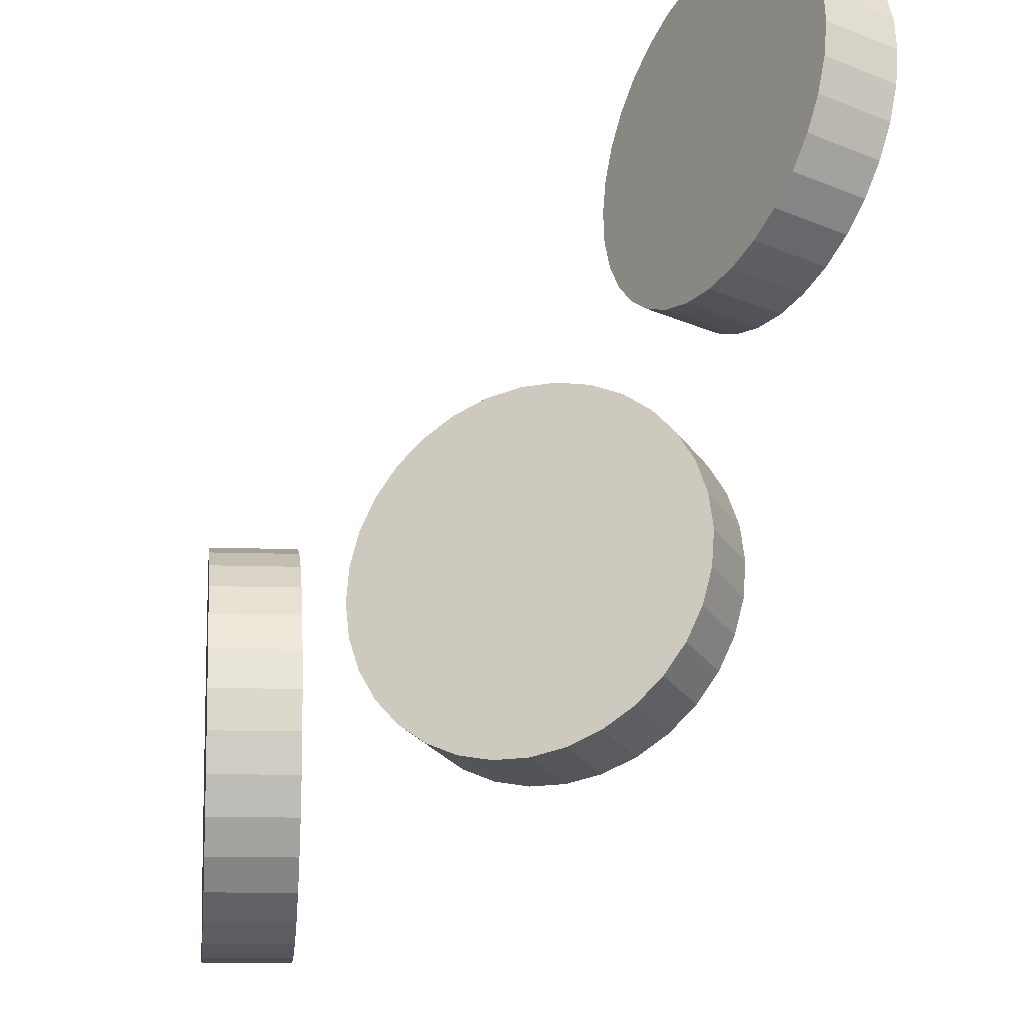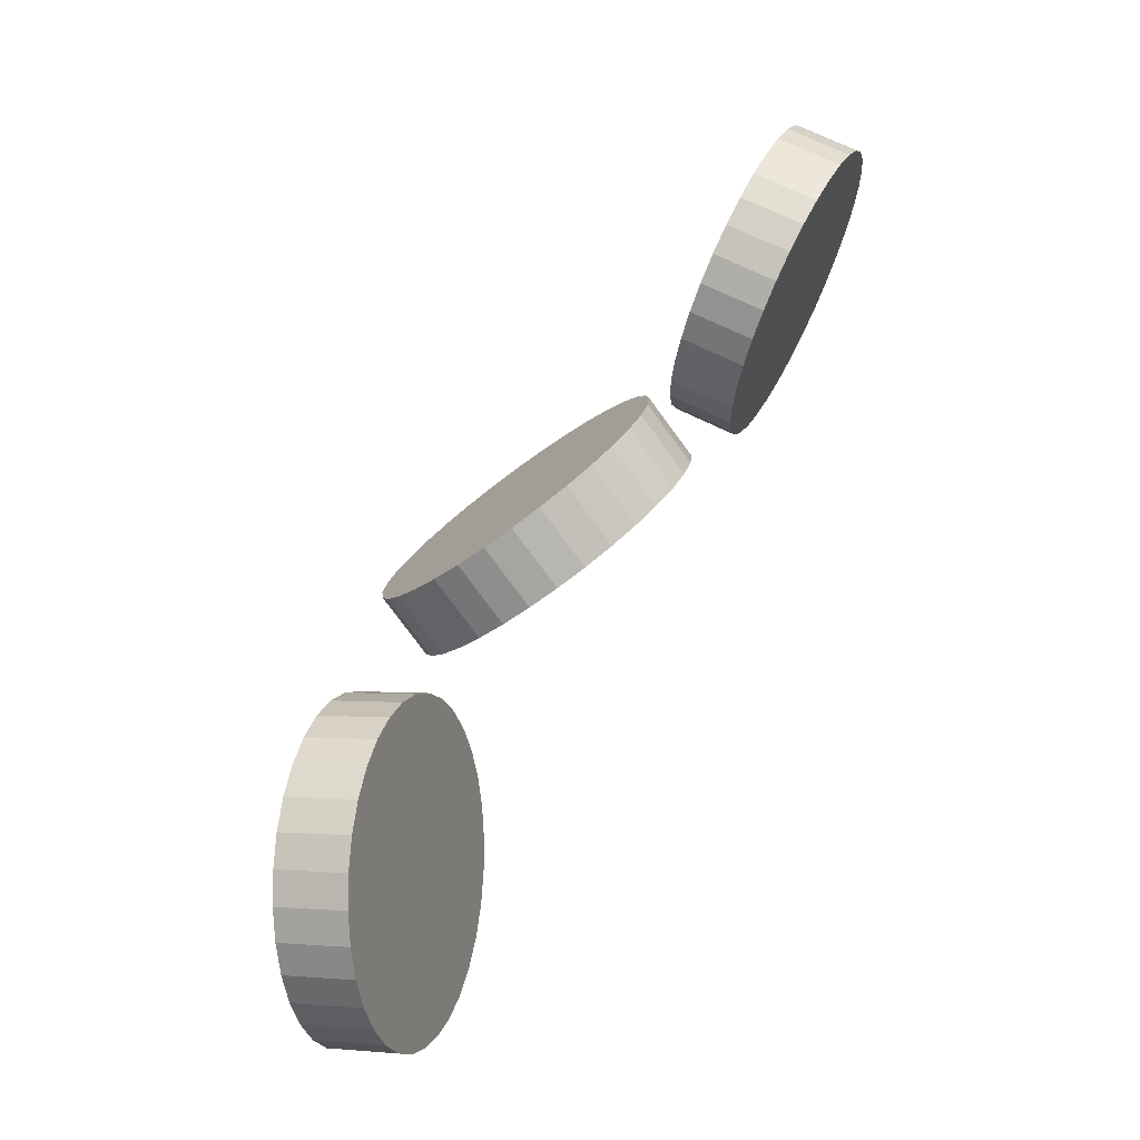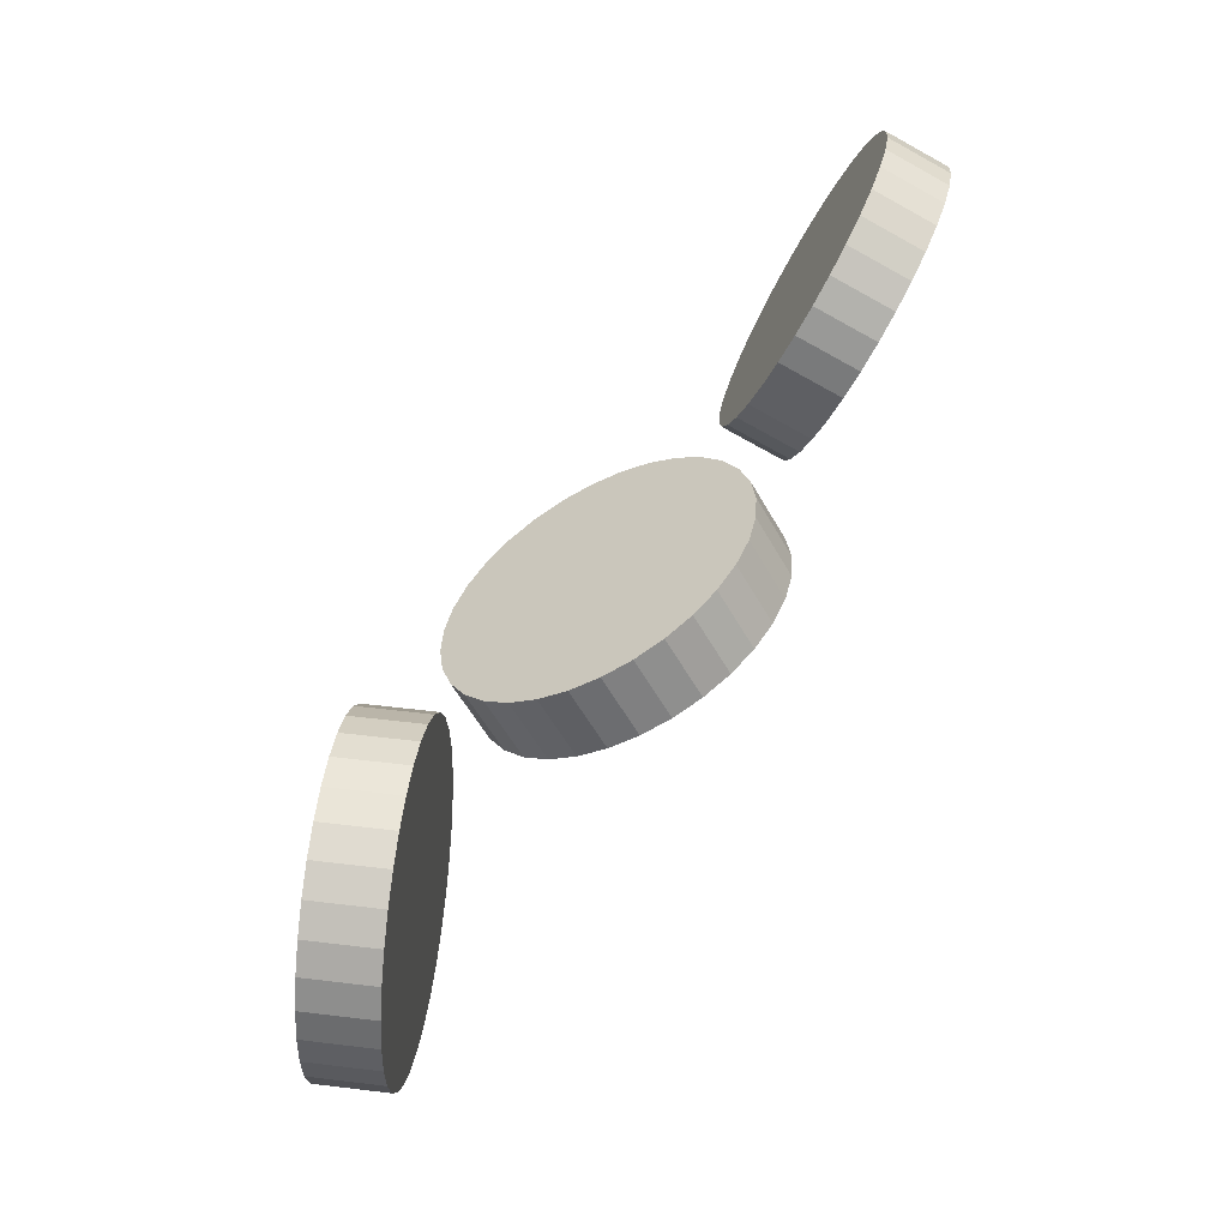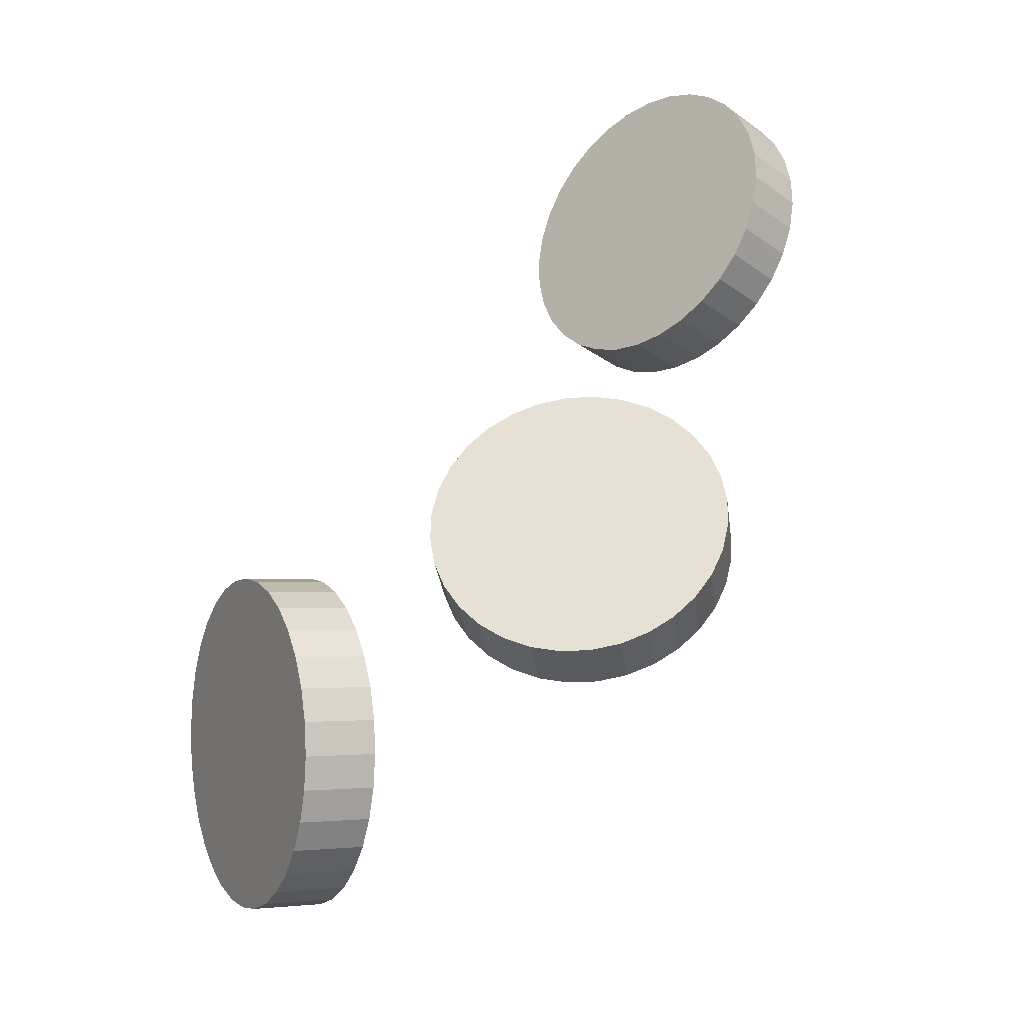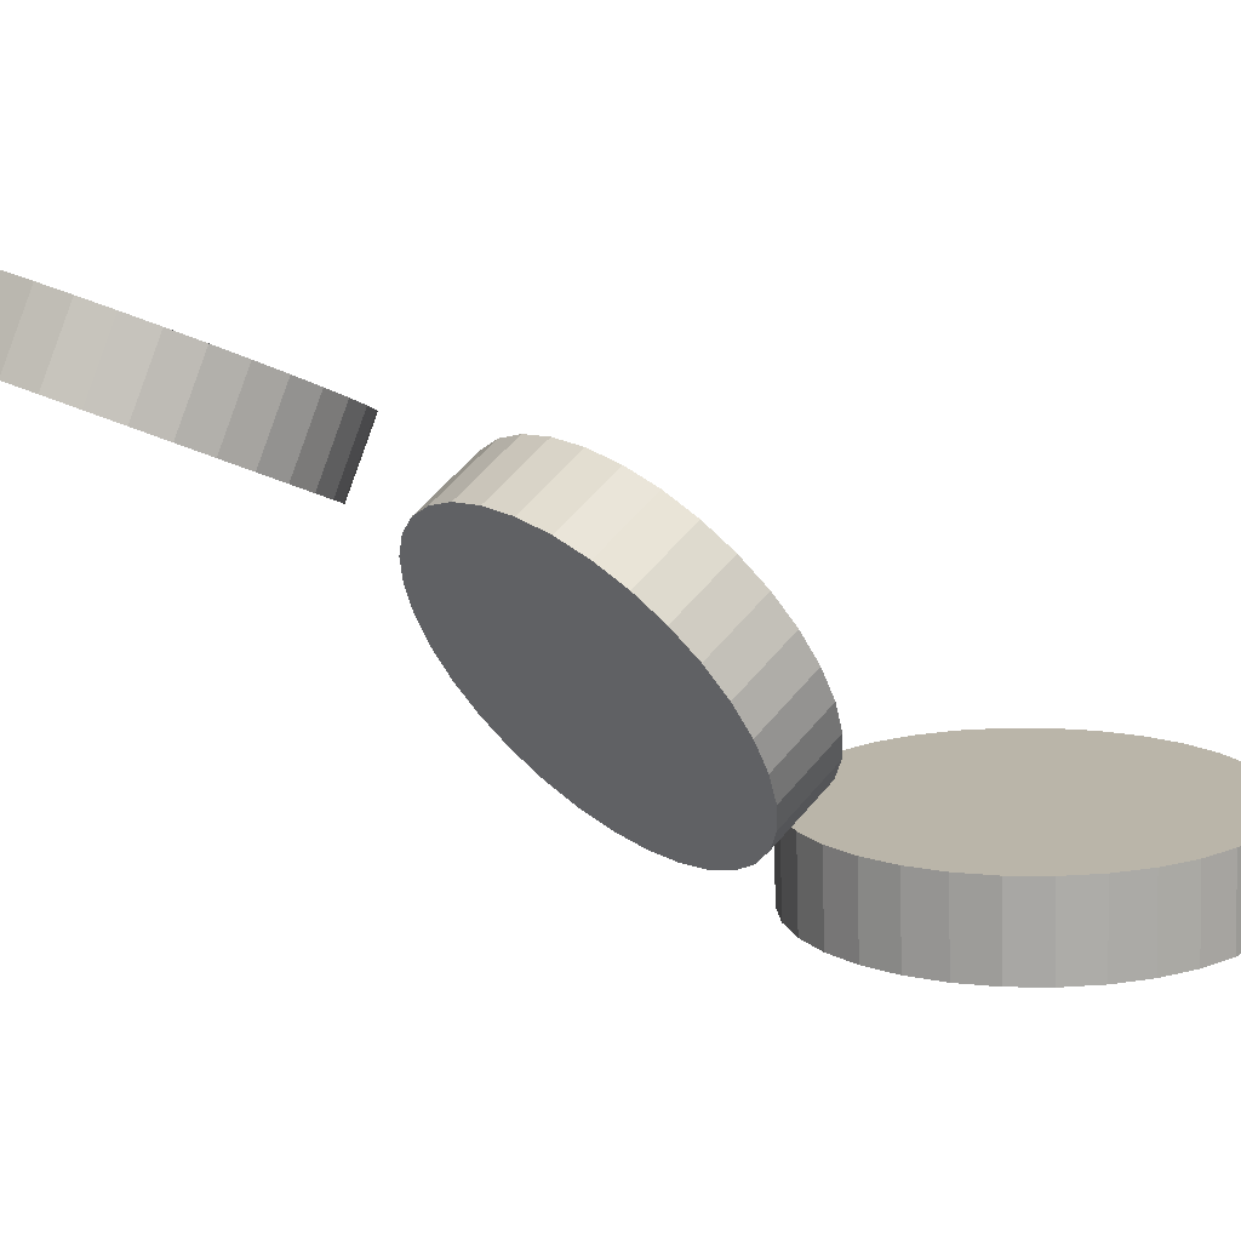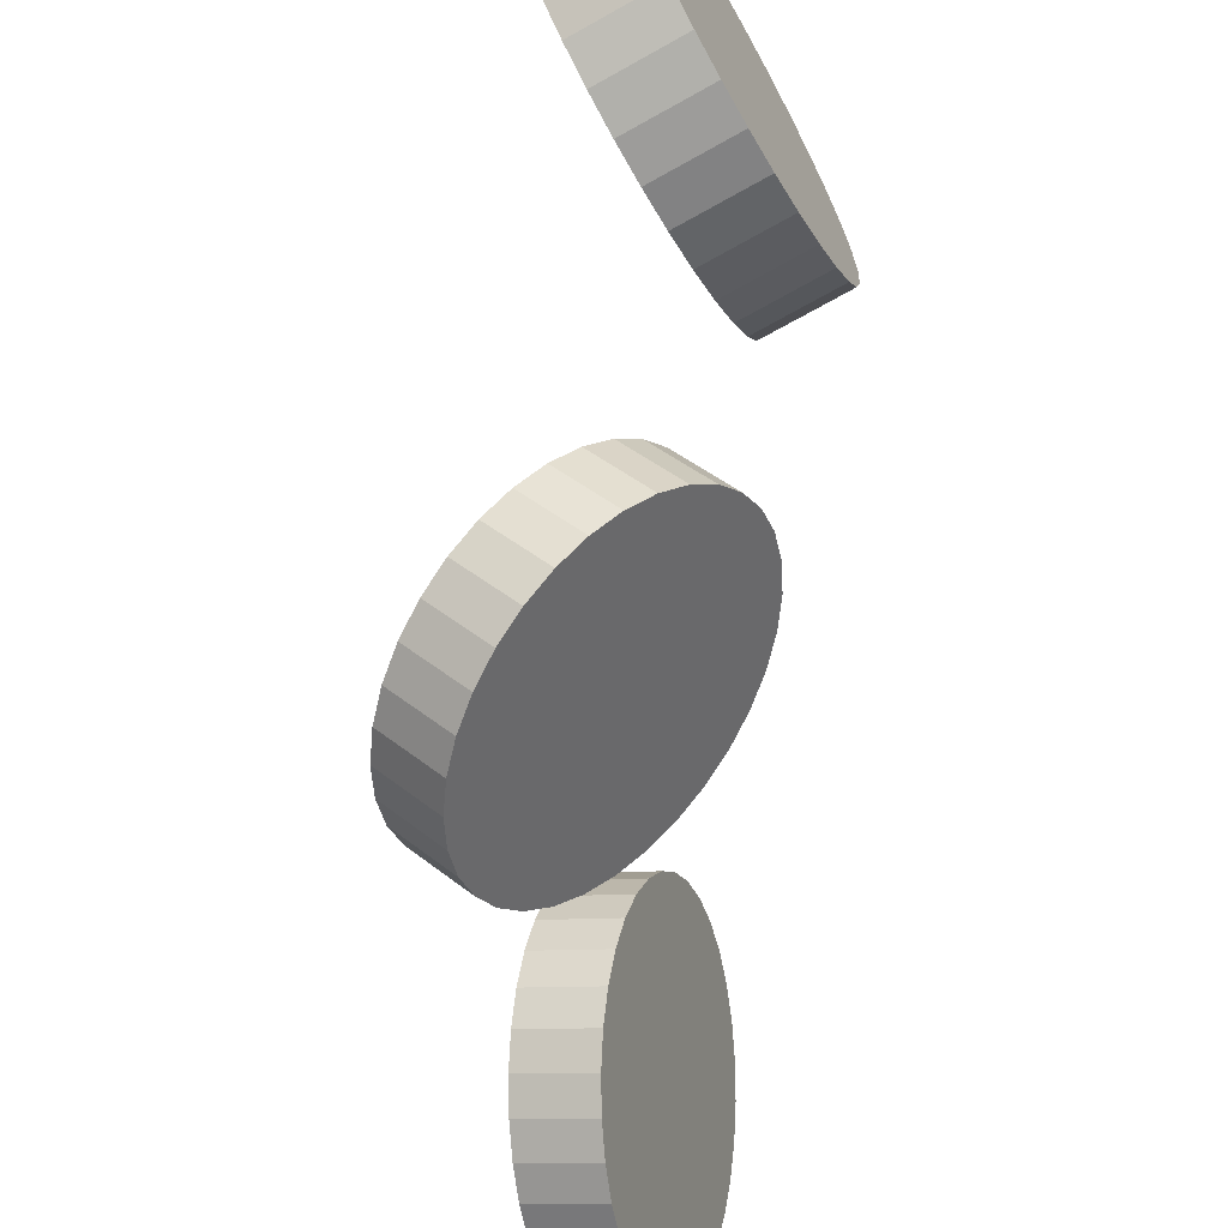
<metadata>
{"format":"obj","ext":"obj","renderer":"f3d","projection":"perspective","resolution":1024,"background":"white","views":[{"elev":-66.8,"azim":-177.2,"up":"+Z"},{"elev":-18.7,"azim":-157.1,"up":"+Y"},{"elev":-4.1,"azim":-170.3,"up":"+Y"},{"elev":11.6,"azim":158.7,"up":"+Y"},{"elev":-70.8,"azim":-82.2,"up":"+Z"},{"elev":-78.3,"azim":35.4,"up":"+Z"}]}
</metadata>
<code>
o panda_link2.002
v -0.06871 0.5034 0.001138
v -0.06171 0.5059 0.004928
v 0.06076 0.4385 -0.05343
v 0.138 0.3415 -0.04428
v 0.08967 0.3879 -0.08564
o panda_link2.002
v 0.05443 0.4401 -0.07949
v 0.05238 0.4447 -0.07819
v 0.05076 0.4491 -0.07599
v 0.04964 0.4532 -0.07296
v 0.04904 0.4568 -0.06922
v 0.04901 0.4598 -0.06491
v 0.04953 0.462 -0.06019
v 0.05059 0.4633 -0.05526
v 0.05215 0.4638 -0.05029
v 0.05415 0.4633 -0.04549
v 0.05651 0.462 -0.04103
v 0.05914 0.4598 -0.03708
v 0.06194 0.4568 -0.03381
v 0.0648 0.4532 -0.03132
v 0.06762 0.4491 -0.02972
v 0.07027 0.4447 -0.02908
v 0.07267 0.4401 -0.02941
v 0.07472 0.4354 -0.0307
v 0.07634 0.431 -0.0329
v 0.07747 0.4269 -0.03593
v 0.07806 0.4233 -0.03968
v 0.07809 0.4203 -0.04399
v 0.07757 0.4181 -0.0487
v 0.07651 0.4168 -0.05363
v 0.07495 0.4163 -0.0586
v 0.07295 0.4168 -0.0634
v 0.07059 0.4181 -0.06786
v 0.06796 0.4203 -0.07181
v 0.06516 0.4233 -0.07509
v 0.0623 0.4269 -0.07757
v 0.05949 0.431 -0.07917
v 0.05683 0.4354 -0.07981
v 0.04484 0.4348 -0.07599
v 0.04279 0.4395 -0.0747
v 0.04118 0.4439 -0.0725
v 0.04005 0.448 -0.06947
v 0.03946 0.4516 -0.06572
v 0.03942 0.4546 -0.06141
v 0.03995 0.4568 -0.0567
v 0.04101 0.4581 -0.05177
v 0.04257 0.4586 -0.0468
v 0.04457 0.4581 -0.042
v 0.04693 0.4568 -0.03754
v 0.04956 0.4546 -0.03359
v 0.05235 0.4516 -0.03031
v 0.05522 0.448 -0.02783
v 0.05803 0.4439 -0.02623
v 0.06069 0.4395 -0.02559
v 0.06309 0.4348 -0.02592
v 0.06513 0.4302 -0.02721
v 0.06675 0.4258 -0.02941
v 0.06788 0.4217 -0.03244
v 0.06847 0.4181 -0.03618
v 0.06851 0.4151 -0.0405
v 0.06798 0.4129 -0.04521
v 0.06692 0.4116 -0.05014
v 0.06536 0.4111 -0.05511
v 0.06336 0.4116 -0.05991
v 0.061 0.4129 -0.06437
v 0.05837 0.4151 -0.06832
v 0.05557 0.4181 -0.0716
v 0.05271 0.4217 -0.07408
v 0.0499 0.4258 -0.07568
v 0.04724 0.4302 -0.07632
f 6 7 8 9 10 11 12 13 14 15 16 17 18 19 20 21 22 23 24 25 26 27 28 29 30 31 32 33 34 35 36 37
f 6 38 39 7
f 7 39 40 8
f 8 40 41 9
f 9 41 42 10
f 10 42 43 11
f 11 43 44 12
f 12 44 45 13
f 13 45 46 14
f 14 46 47 15
f 15 47 48 16
f 16 48 49 17
f 17 49 50 18
f 18 50 51 19
f 19 51 52 20
f 20 52 53 21
f 21 53 54 22
f 22 54 55 23
f 23 55 56 24
f 24 56 57 25
f 25 57 58 26
f 26 58 59 27
f 27 59 60 28
f 28 60 61 29
f 29 61 62 30
f 30 62 63 31
f 31 63 64 32
f 32 64 65 33
f 33 65 66 34
f 34 66 67 35
f 35 67 68 36
f 36 68 69 37
f 37 69 38 6
f 69 68 67 66 65 64 63 62 61 60 59 58 57 56 55 54 53 52 51 50 49 48 47 46 45 44 43 42 41 40 39 38
o panda_link2.002
v 0.1389 0.3419 -0.076
v 0.1383 0.348 -0.07533
v 0.1379 0.3539 -0.07349
v 0.1375 0.3593 -0.07054
v 0.1374 0.364 -0.06659
v 0.1374 0.3679 -0.0618
v 0.1376 0.3708 -0.05635
v 0.138 0.3726 -0.05045
v 0.1385 0.3732 -0.04433
v 0.1391 0.3726 -0.03822
v 0.1398 0.3708 -0.03235
v 0.1407 0.3679 -0.02696
v 0.1415 0.364 -0.02225
v 0.1424 0.3593 -0.0184
v 0.1433 0.3539 -0.01555
v 0.1441 0.348 -0.01383
v 0.1448 0.3419 -0.01329
v 0.1454 0.3358 -0.01395
v 0.1458 0.3299 -0.01579
v 0.1462 0.3245 -0.01875
v 0.1463 0.3197 -0.02269
v 0.1463 0.3159 -0.02748
v 0.1461 0.313 -0.03293
v 0.1457 0.3112 -0.03883
v 0.1452 0.3106 -0.04496
v 0.1446 0.3112 -0.05107
v 0.1439 0.313 -0.05693
v 0.143 0.3159 -0.06232
v 0.1422 0.3197 -0.06704
v 0.1413 0.3245 -0.07089
v 0.1405 0.3299 -0.07373
v 0.1396 0.3358 -0.07546
v 0.1255 0.3404 -0.07475
v 0.1249 0.3465 -0.07409
v 0.1245 0.3524 -0.07225
v 0.1241 0.3578 -0.06929
v 0.124 0.3626 -0.06535
v 0.124 0.3665 -0.06055
v 0.1242 0.3694 -0.0551
v 0.1246 0.3711 -0.0492
v 0.1251 0.3717 -0.04308
v 0.1257 0.3711 -0.03697
v 0.1264 0.3694 -0.03111
v 0.1273 0.3665 -0.02571
v 0.1281 0.3626 -0.021
v 0.129 0.3578 -0.01715
v 0.1298 0.3524 -0.01431
v 0.1306 0.3465 -0.01258
v 0.1314 0.3404 -0.01204
v 0.132 0.3343 -0.0127
v 0.1324 0.3284 -0.01455
v 0.1328 0.323 -0.0175
v 0.1329 0.3183 -0.02145
v 0.1329 0.3144 -0.02624
v 0.1327 0.3115 -0.03169
v 0.1323 0.3097 -0.03759
v 0.1318 0.3091 -0.04371
v 0.1312 0.3097 -0.04982
v 0.1305 0.3115 -0.05569
v 0.1296 0.3144 -0.06108
v 0.1288 0.3183 -0.06579
v 0.1279 0.323 -0.06964
v 0.127 0.3284 -0.07248
v 0.1262 0.3343 -0.07421
f 70 71 72 73 74 75 76 77 78 79 80 81 82 83 84 85 86 87 88 89 90 91 92 93 94 95 96 97 98 99 100 101
f 70 102 103 71
f 71 103 104 72
f 72 104 105 73
f 73 105 106 74
f 74 106 107 75
f 75 107 108 76
f 76 108 109 77
f 77 109 110 78
f 78 110 111 79
f 79 111 112 80
f 80 112 113 81
f 81 113 114 82
f 82 114 115 83
f 83 115 116 84
f 84 116 117 85
f 85 117 118 86
f 86 118 119 87
f 87 119 120 88
f 88 120 121 89
f 89 121 122 90
f 90 122 123 91
f 91 123 124 92
f 92 124 125 93
f 93 125 126 94
f 94 126 127 95
f 95 127 128 96
f 96 128 129 97
f 97 129 130 98
f 98 130 131 99
f 99 131 132 100
f 100 132 133 101
f 101 133 102 70
f 133 132 131 130 129 128 127 126 125 124 123 122 121 120 119 118 117 116 115 114 113 112 111 110 109 108 107 106 105 104 103 102
o panda_link2.002
v 0.06837 0.3902 -0.1018
v 0.0669 0.394 -0.09853
v 0.06635 0.3976 -0.0948
v 0.06675 0.4009 -0.0908
v 0.06808 0.4038 -0.08668
v 0.07029 0.4062 -0.0826
v 0.07329 0.408 -0.07871
v 0.07697 0.4091 -0.07517
v 0.08118 0.4095 -0.07211
v 0.08577 0.4091 -0.06964
v 0.09057 0.408 -0.06788
v 0.09537 0.4062 -0.06687
v 0.1 0.4038 -0.06666
v 0.1043 0.4009 -0.06726
v 0.1081 0.3976 -0.06864
v 0.1112 0.394 -0.07076
v 0.1135 0.3902 -0.07353
v 0.115 0.3864 -0.07684
v 0.1155 0.3828 -0.08057
v 0.1152 0.3795 -0.08457
v 0.1138 0.3766 -0.08869
v 0.1116 0.3742 -0.09277
v 0.1086 0.3724 -0.09666
v 0.1049 0.3713 -0.1002
v 0.1007 0.3709 -0.1033
v 0.09613 0.3713 -0.1057
v 0.09134 0.3724 -0.1075
v 0.08653 0.3742 -0.1085
v 0.08189 0.3766 -0.1087
v 0.07761 0.3795 -0.1081
v 0.07383 0.3828 -0.1067
v 0.07071 0.3864 -0.1046
v 0.06397 0.3823 -0.09482
v 0.0625 0.3861 -0.09151
v 0.06195 0.3897 -0.08778
v 0.06234 0.393 -0.08378
v 0.06367 0.3959 -0.07965
v 0.06588 0.3983 -0.07557
v 0.06888 0.4001 -0.07168
v 0.07256 0.4012 -0.06814
v 0.07678 0.4016 -0.06508
v 0.08137 0.4012 -0.06262
v 0.08616 0.4001 -0.06085
v 0.09097 0.3983 -0.05984
v 0.0956 0.3959 -0.05963
v 0.09989 0.393 -0.06023
v 0.1037 0.3897 -0.06162
v 0.1068 0.3861 -0.06373
v 0.1091 0.3823 -0.0665
v 0.1106 0.3785 -0.06981
v 0.1111 0.3749 -0.07354
v 0.1107 0.3716 -0.07754
v 0.1094 0.3686 -0.08166
v 0.1072 0.3663 -0.08575
v 0.1042 0.3645 -0.08963
v 0.1005 0.3634 -0.09317
v 0.09631 0.363 -0.09624
v 0.09172 0.3634 -0.0987
v 0.08693 0.3645 -0.1005
v 0.08212 0.3663 -0.1015
v 0.07749 0.3686 -0.1017
v 0.0732 0.3716 -0.1011
v 0.06942 0.3749 -0.0997
v 0.06631 0.3785 -0.09758
f 134 135 136 137 138 139 140 141 142 143 144 145 146 147 148 149 150 151 152 153 154 155 156 157 158 159 160 161 162 163 164 165
f 134 166 167 135
f 135 167 168 136
f 136 168 169 137
f 137 169 170 138
f 138 170 171 139
f 139 171 172 140
f 140 172 173 141
f 141 173 174 142
f 142 174 175 143
f 143 175 176 144
f 144 176 177 145
f 145 177 178 146
f 146 178 179 147
f 147 179 180 148
f 148 180 181 149
f 149 181 182 150
f 150 182 183 151
f 151 183 184 152
f 152 184 185 153
f 153 185 186 154
f 154 186 187 155
f 155 187 188 156
f 156 188 189 157
f 157 189 190 158
f 158 190 191 159
f 159 191 192 160
f 160 192 193 161
f 161 193 194 162
f 162 194 195 163
f 163 195 196 164
f 164 196 197 165
f 165 197 166 134
f 197 196 195 194 193 192 191 190 189 188 187 186 185 184 183 182 181 180 179 178 177 176 175 174 173 172 171 170 169 168 167 166

</code>
